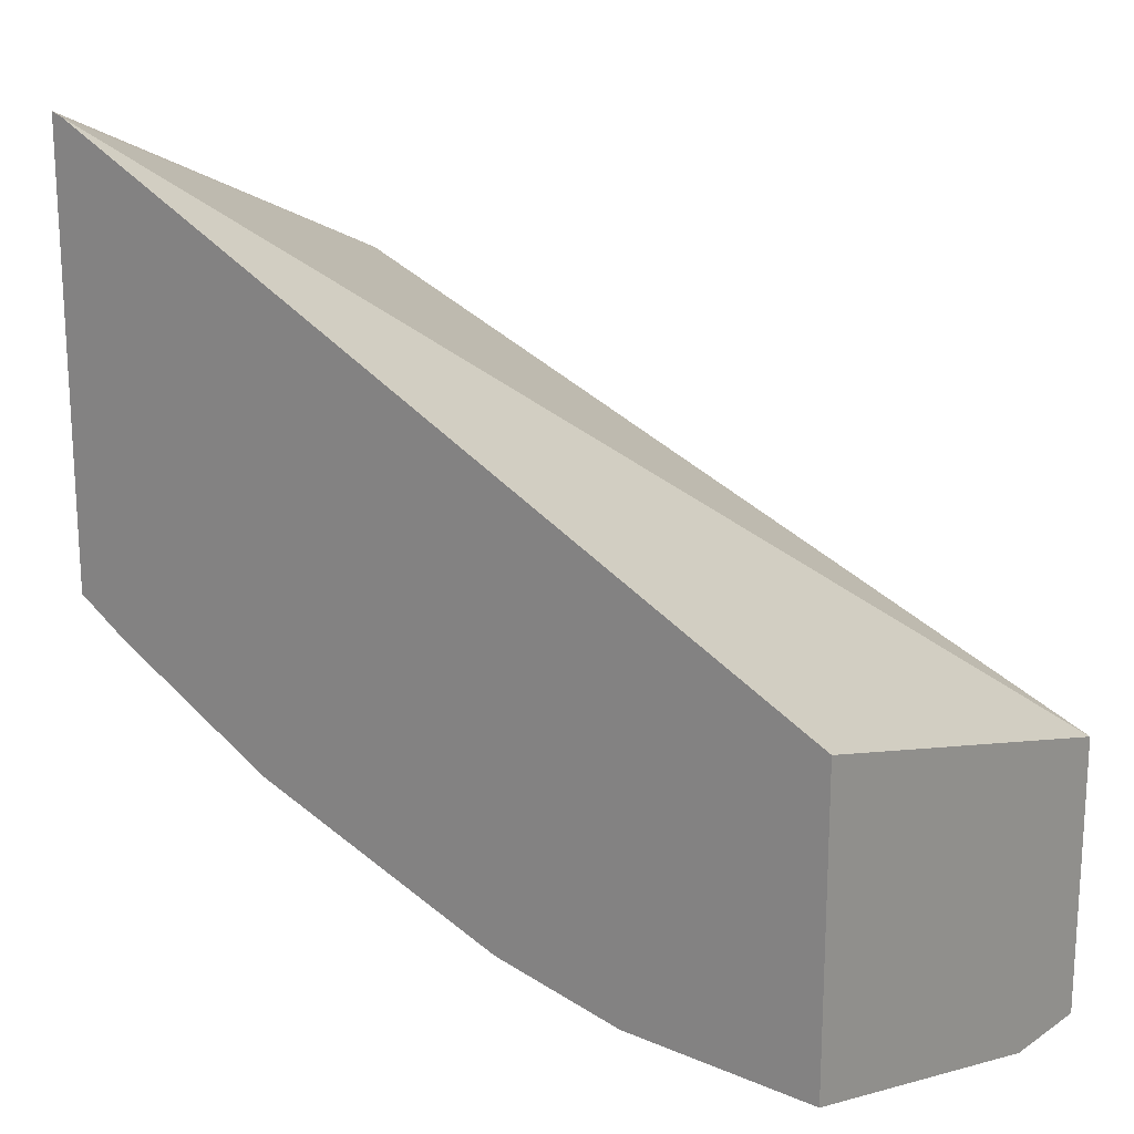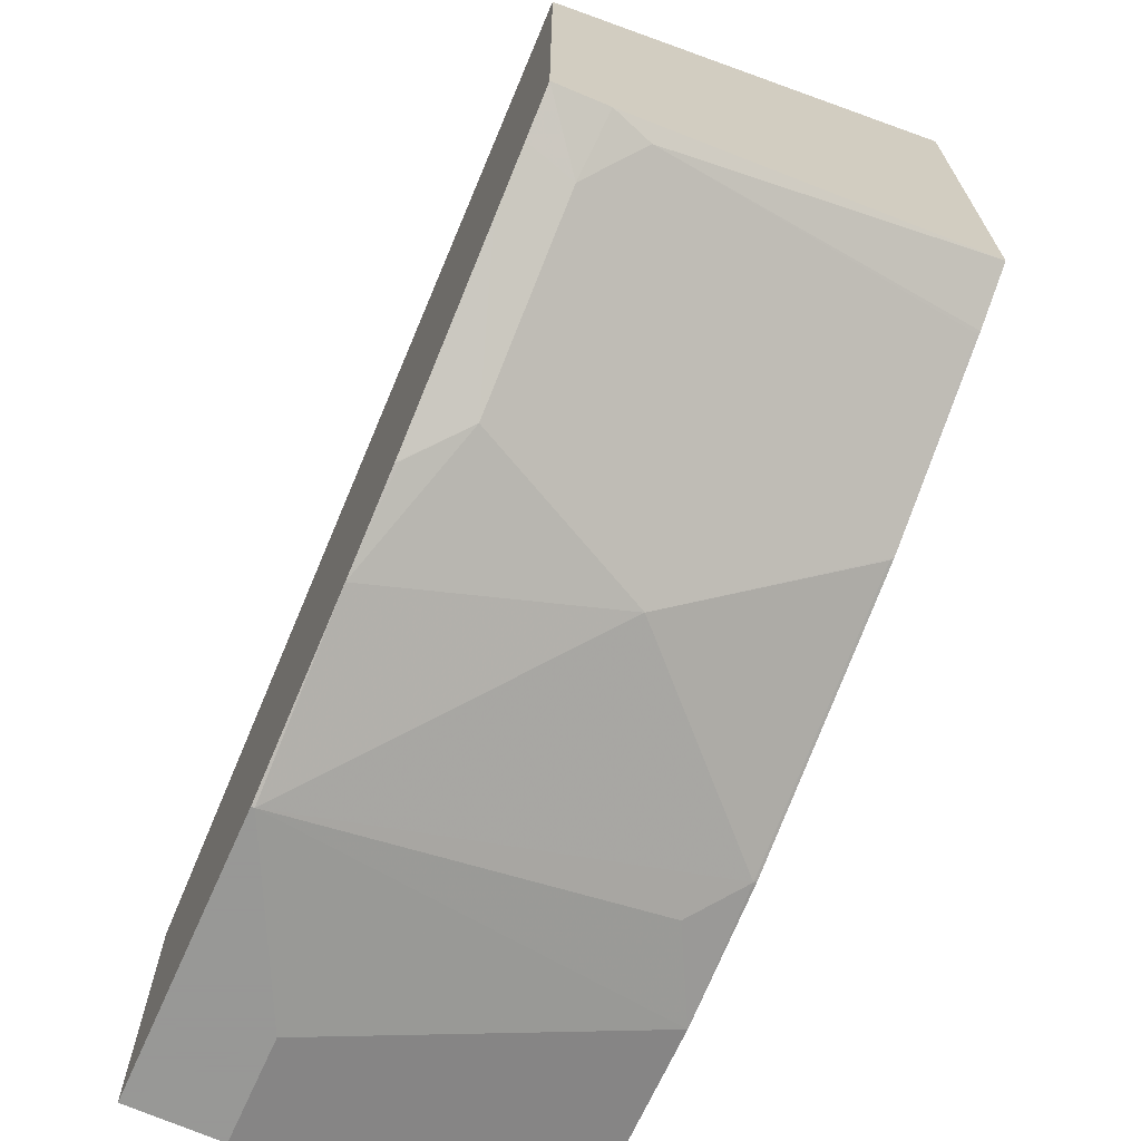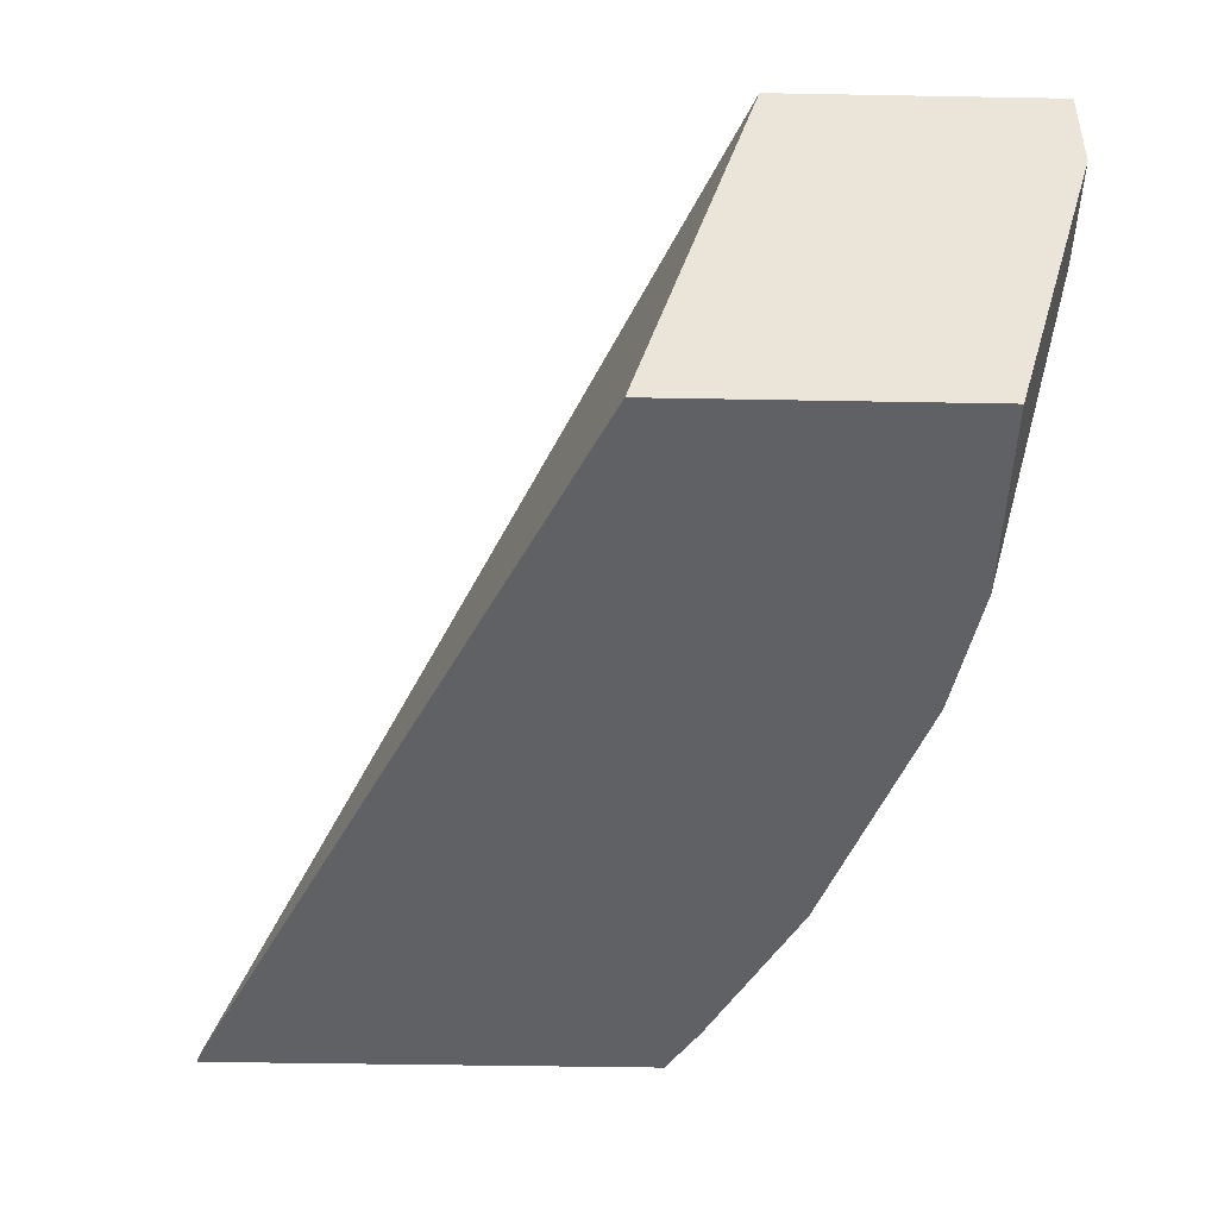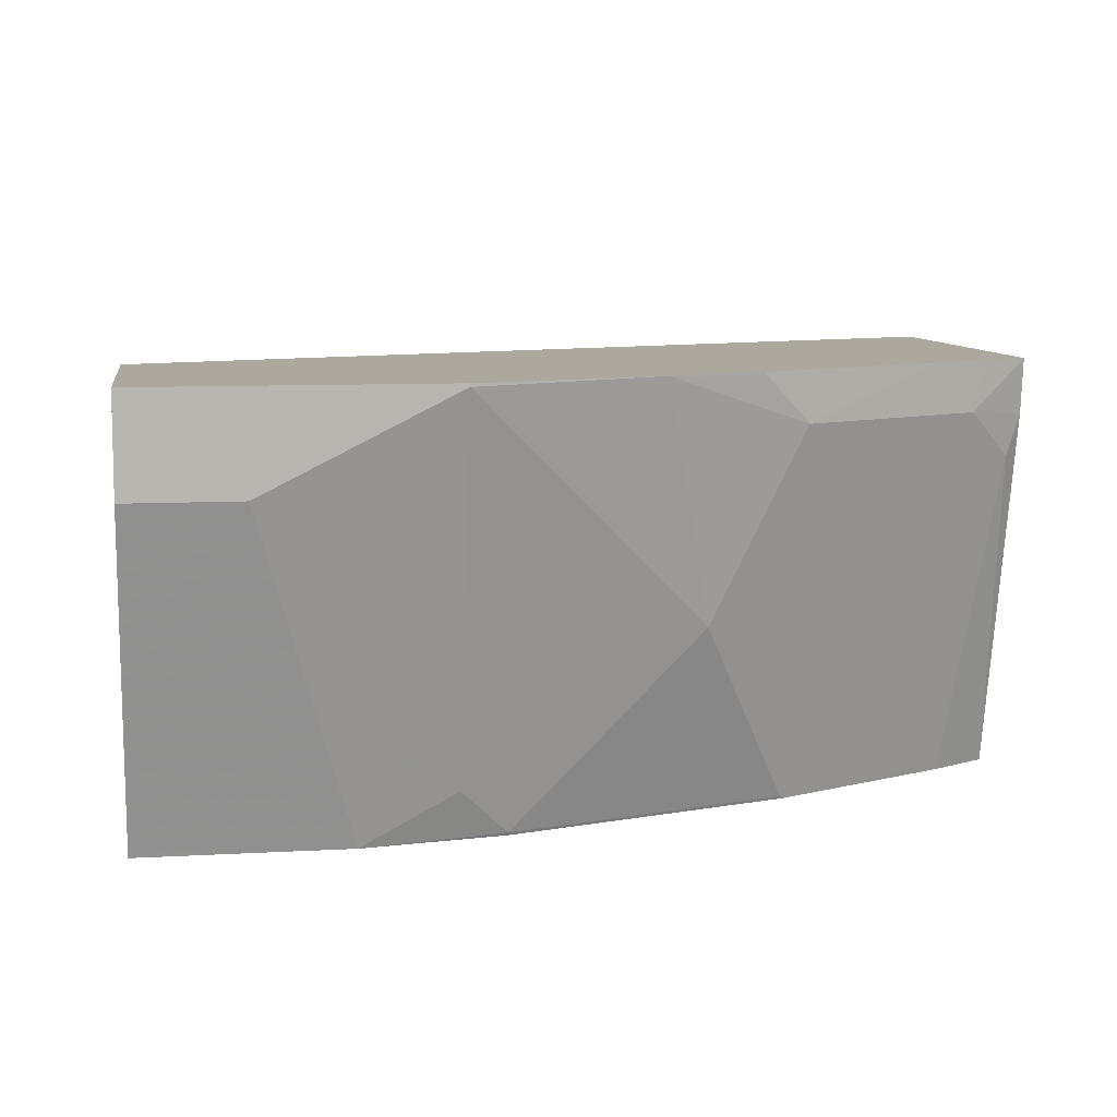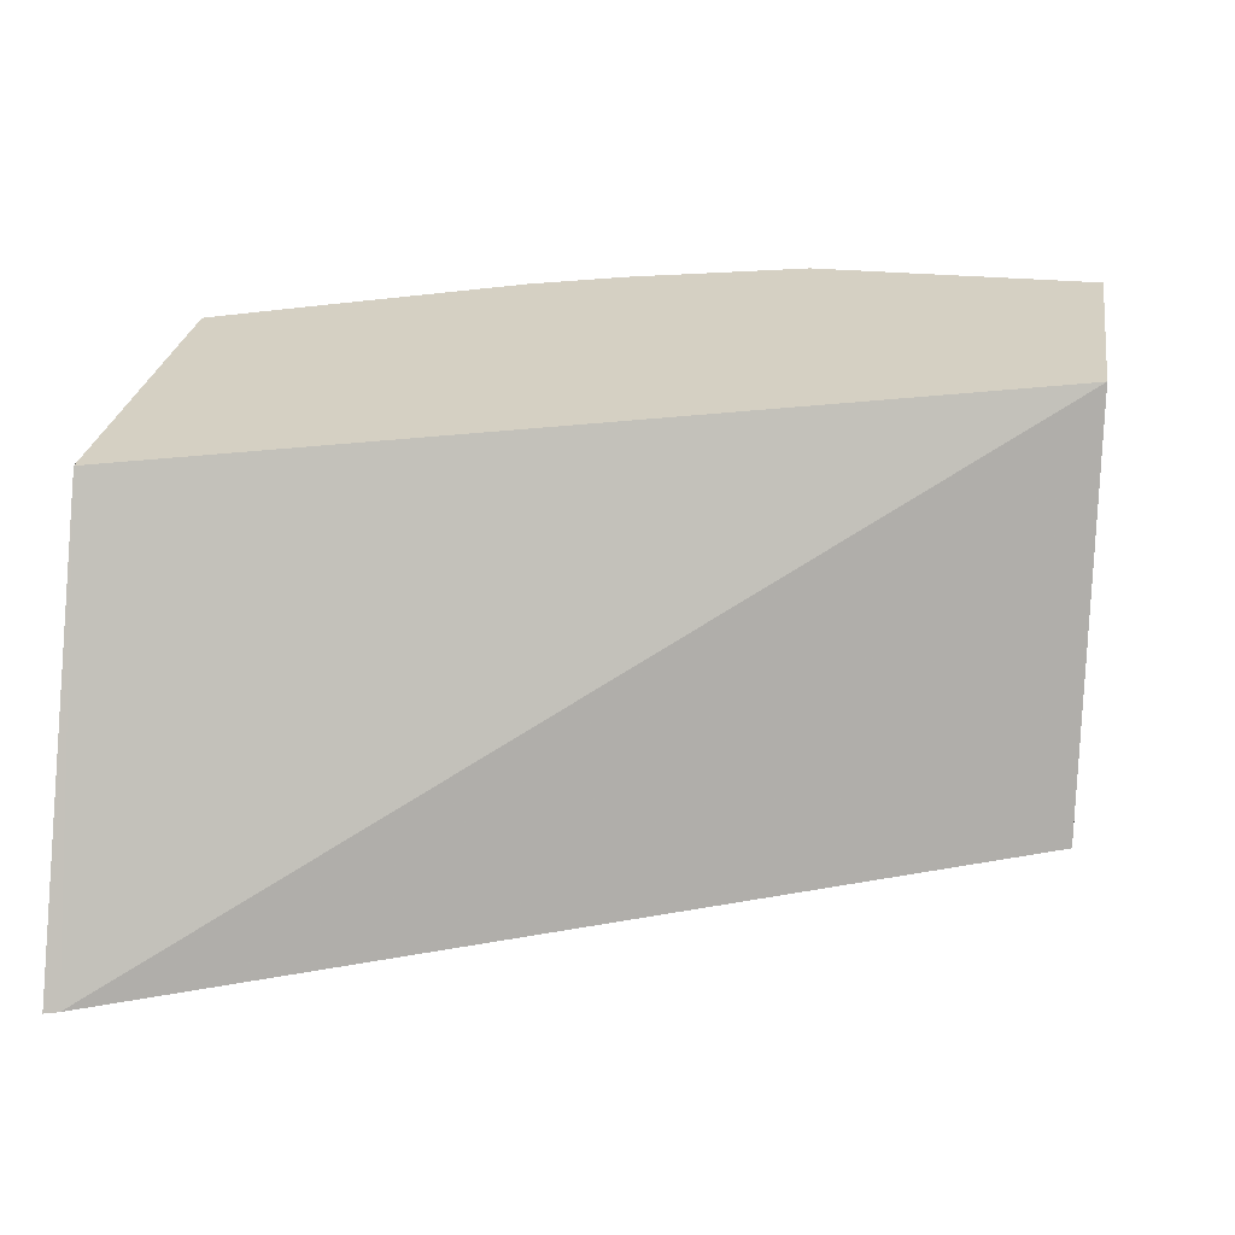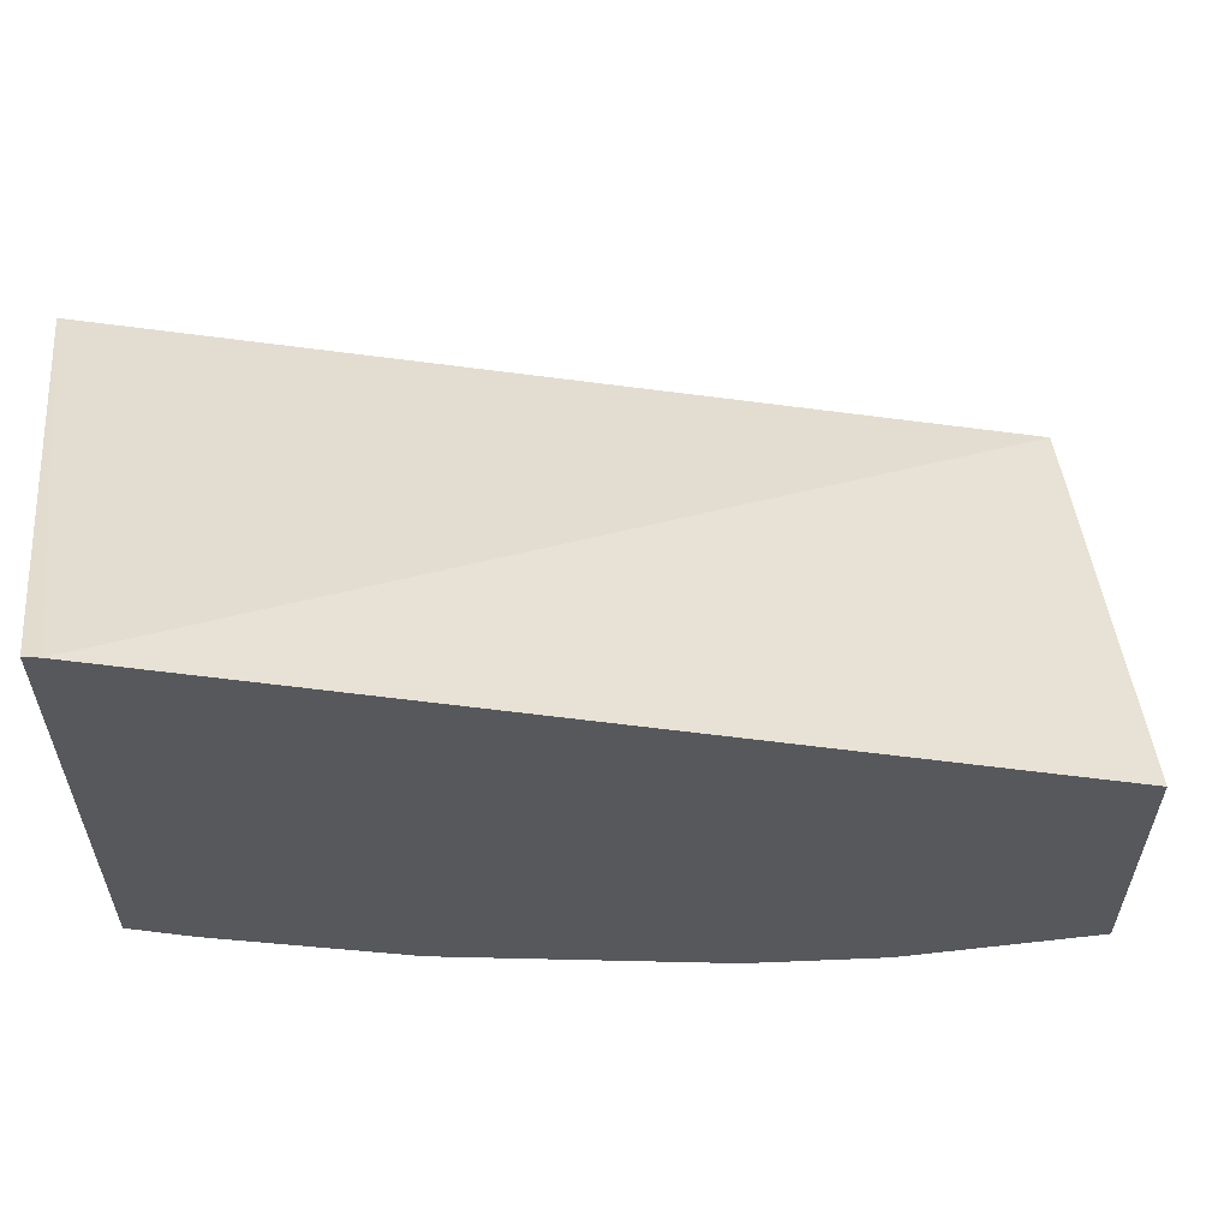
<metadata>
{"format":"obj","ext":"obj","renderer":"f3d","projection":"perspective","resolution":1024,"background":"white","views":[{"elev":18.8,"azim":39.1,"up":"+Z"},{"elev":-68.4,"azim":-114.1,"up":"+Z"},{"elev":-45.7,"azim":88.8,"up":"+Y"},{"elev":8.6,"azim":171.2,"up":"+Y"},{"elev":26.3,"azim":8.7,"up":"+Y"},{"elev":60.5,"azim":-6.6,"up":"+Z"}]}
</metadata>
<code>
v 0.006127 -0.3557 -0.5515
v 0.006127 -0.3557 -0.4541
v 0.006127 -0.3893 -0.5515
v -0.09734 -0.3557 -0.5515
v 0.006127 -0.5038 -0.4119
v -0.2967 -0.3557 -0.3384
v -0.2919 -0.5038 -0.2718
v 0.006127 -0.5038 -0.519
v -0.03244 -0.3893 -0.5515
v -0.09734 -0.3568 -0.5515
v -0.161 -0.3557 -0.532
v -0.2967 -0.3557 -0.4681
v -0.2967 -0.5038 -0.2702
v -0.06491 -0.5038 -0.519
v -0.09734 -0.4866 -0.519
v -0.1136 -0.5028 -0.5109
v -0.1784 -0.4379 -0.5109
v -0.2109 -0.373 -0.5109
v -0.1946 -0.3568 -0.519
v -0.1939 -0.3557 -0.5194
v -0.2804 -0.3557 -0.4765
v -0.2757 -0.373 -0.4784
v -0.2967 -0.3568 -0.468
v -0.2967 -0.5038 -0.4334
v -0.1125 -0.5038 -0.5106
v -0.1146 -0.5038 -0.5101
v -0.2119 -0.5038 -0.4777
v -0.2109 -0.5028 -0.4784
v -0.2595 -0.3557 -0.487
v -0.2166 -0.3557 -0.5082
v -0.2595 -0.4541 -0.4663
v -0.2919 -0.3893 -0.4663
v -0.2967 -0.3749 -0.4657
v -0.2768 -0.5038 -0.4452
v -0.2757 -0.5028 -0.446
f 16 28 17
f 16 27 28
f 16 26 27
f 16 25 26
f 10 16 17
f 14 16 15
f 11 19 20
f 12 22 23
f 12 21 22
f 11 18 19
f 11 17 18
f 10 17 11
f 17 28 27
f 14 25 16
f 17 27 18
f 18 21 29
f 18 30 20
f 10 15 16
f 32 35 34
f 31 35 32
f 27 35 31
f 27 34 35
f 24 32 34
f 18 29 30
f 24 33 32
f 22 32 33
f 18 22 21
f 18 32 22
f 18 31 32
f 18 27 31
f 18 20 19
f 22 33 23
f 10 14 15
f 5 14 8
f 6 13 7
f 9 14 10
f 1 2 5
f 1 5 8
f 1 3 9
f 1 9 10
f 1 10 4
f 1 4 11
f 1 11 20
f 1 20 30
f 1 30 29
f 1 29 21
f 1 21 12
f 1 12 6
f 1 6 2
f 2 6 7
f 1 8 3
f 3 8 14
f 2 7 5
f 6 33 24
f 6 12 23
f 5 25 14
f 5 26 25
f 5 27 26
f 6 23 33
f 5 24 34
f 3 14 9
f 5 34 27
f 4 10 11
f 6 24 13
f 5 7 13
f 5 13 24

</code>
